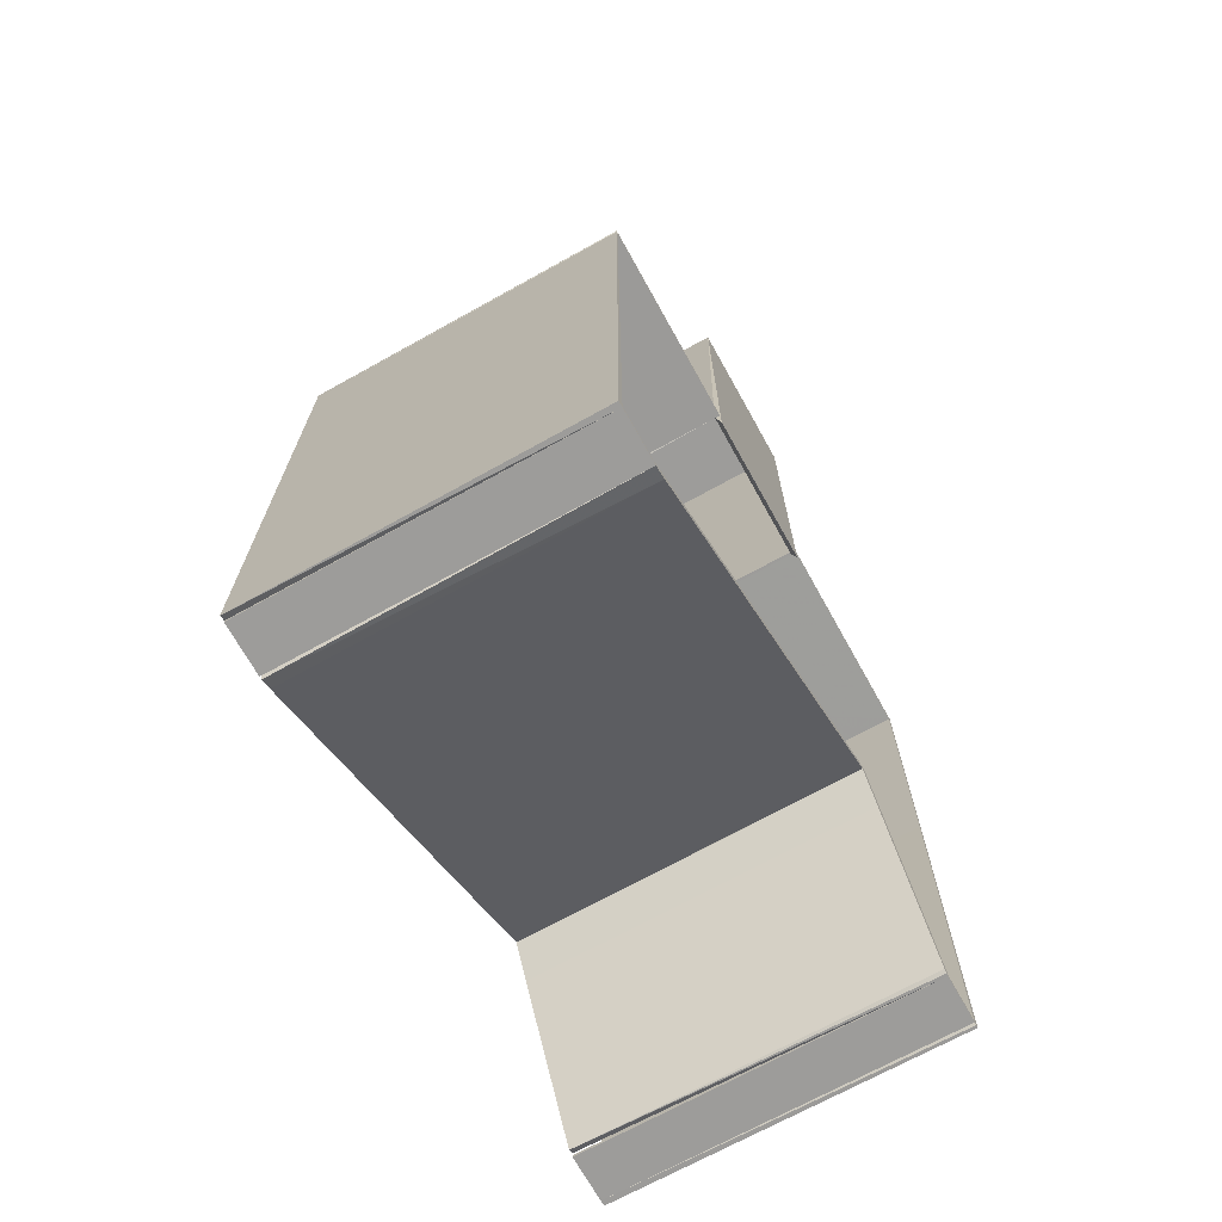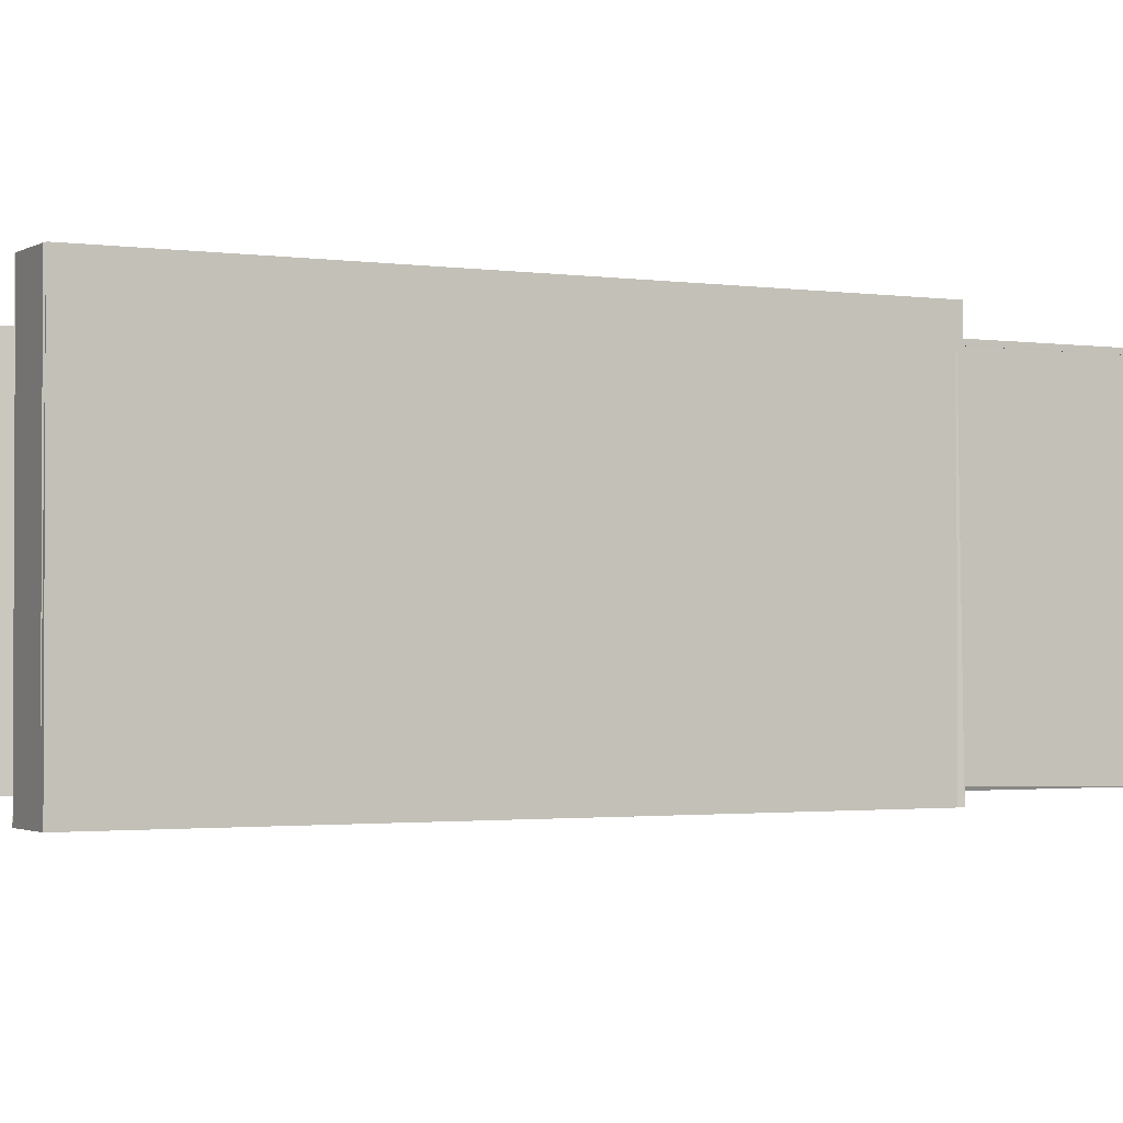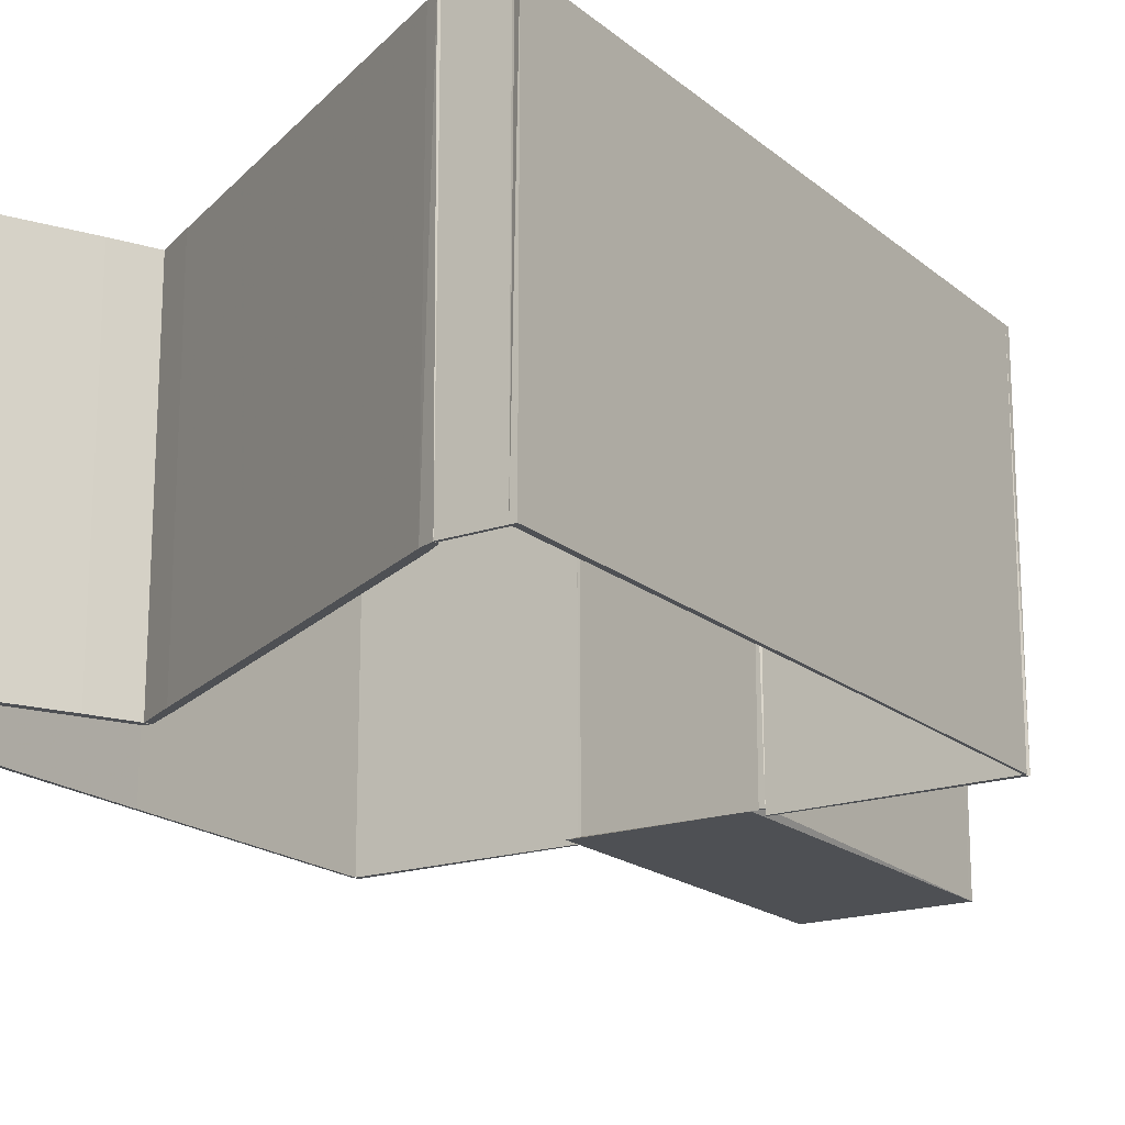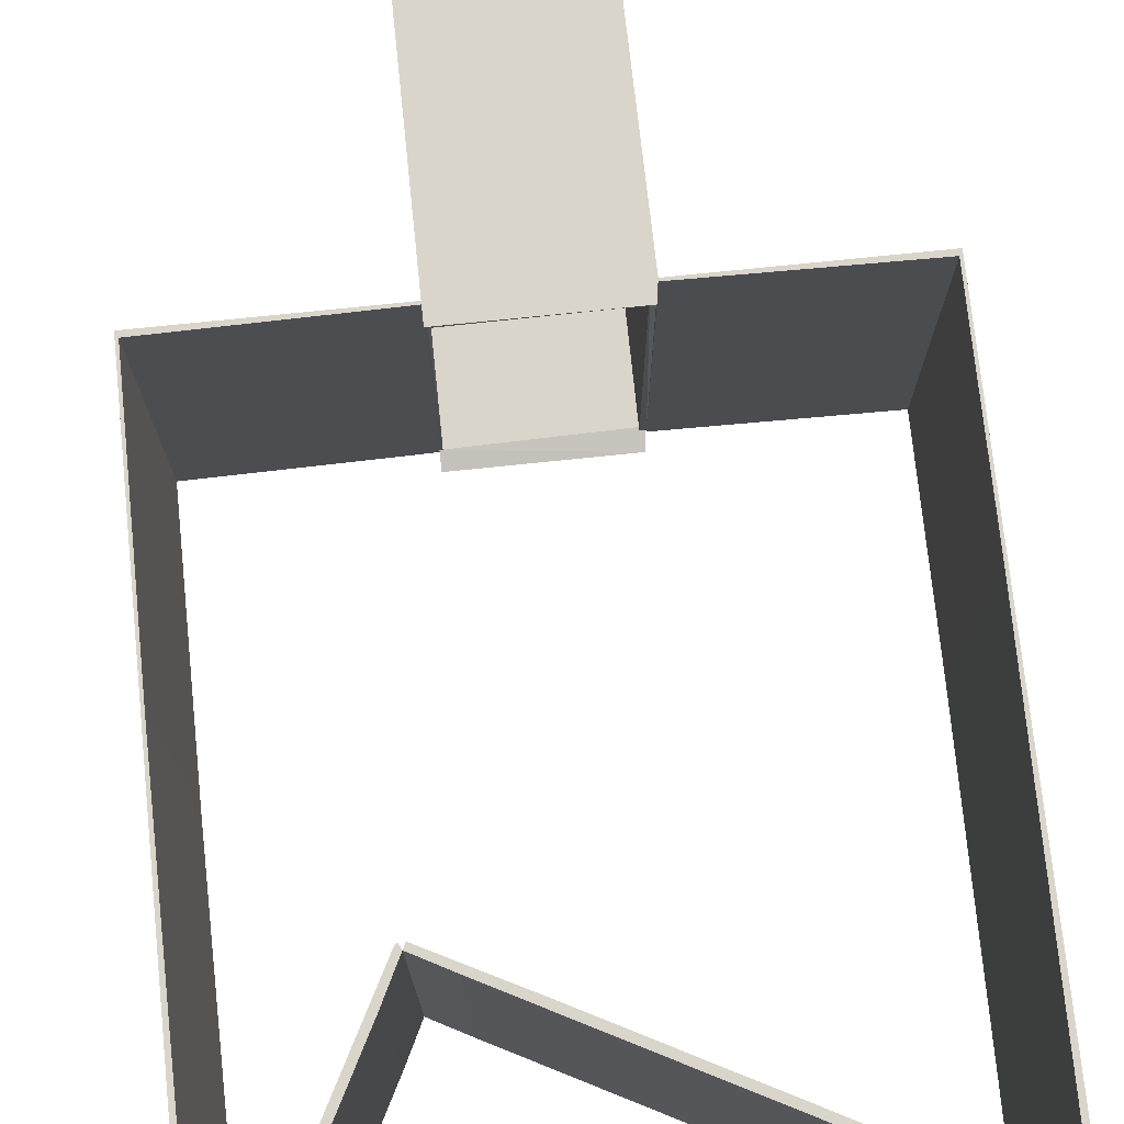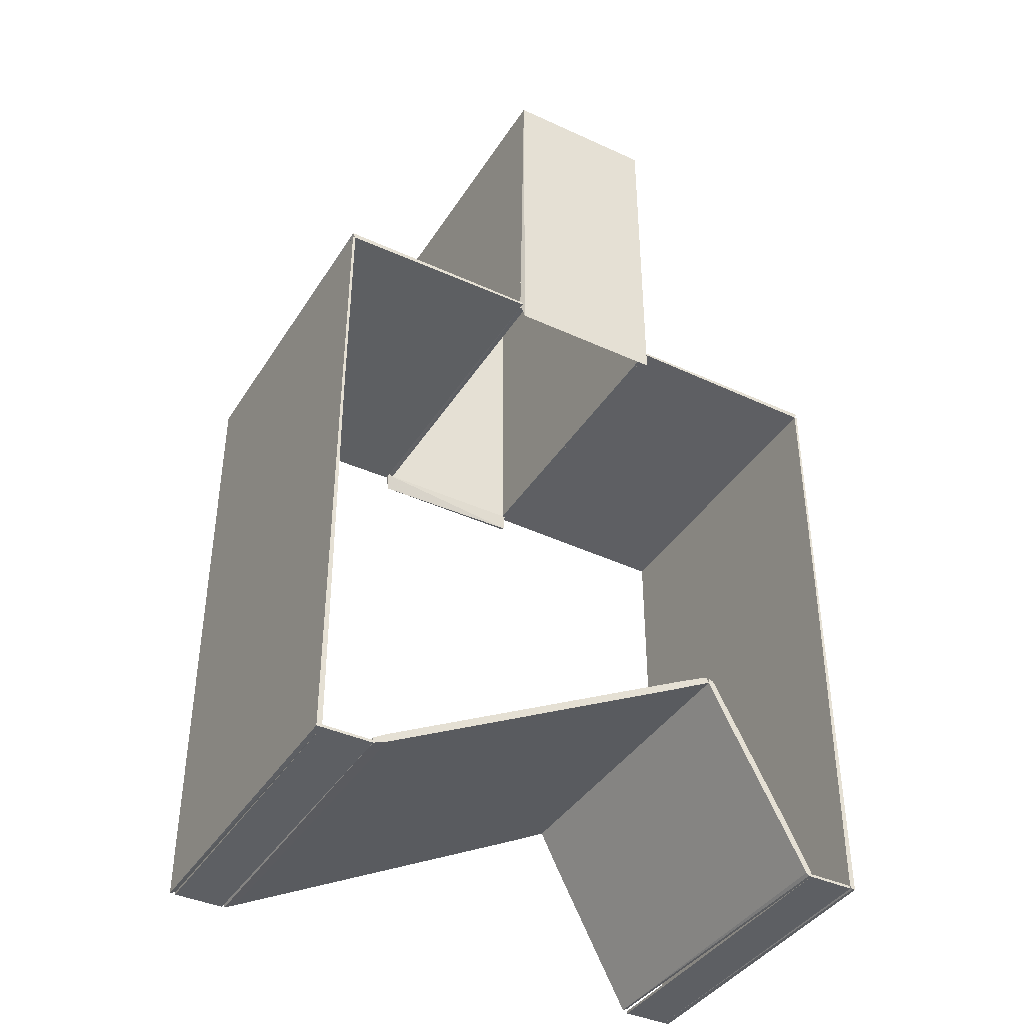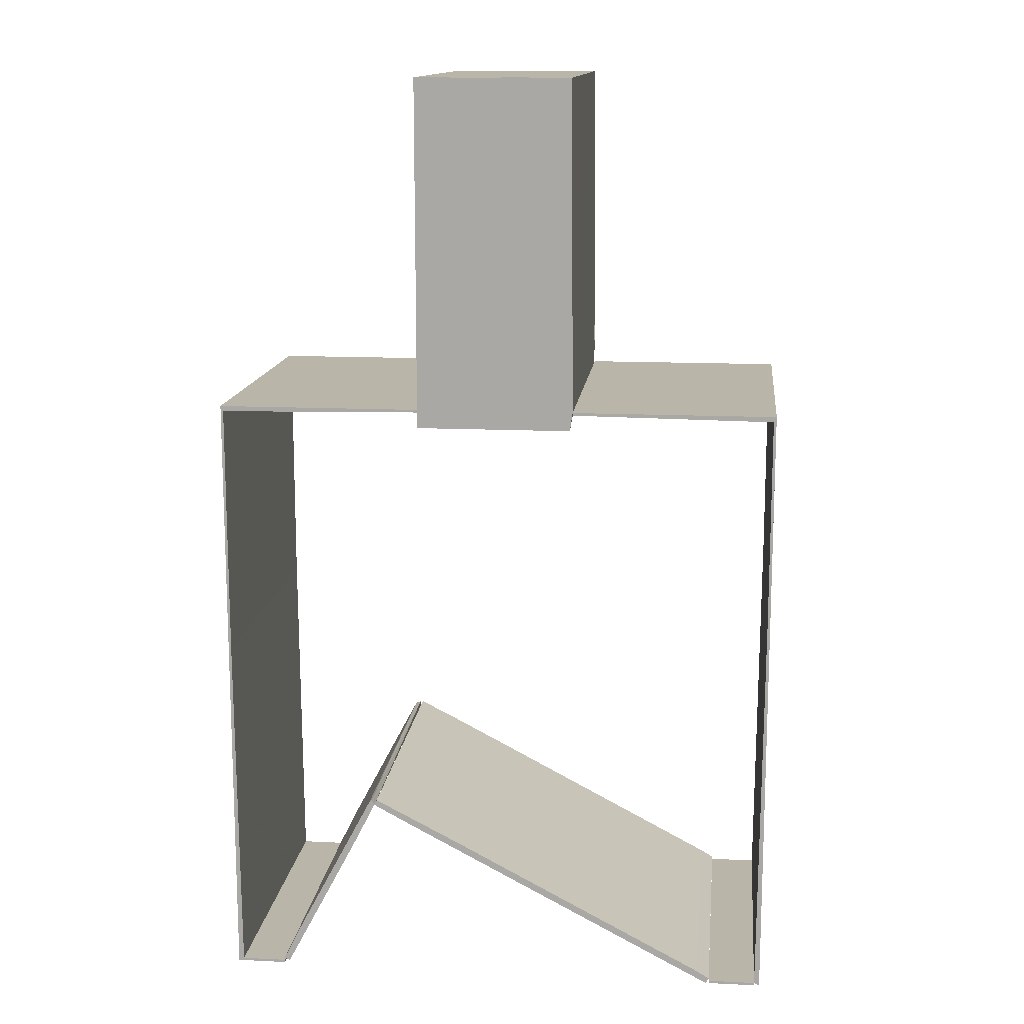
<metadata>
{"format":"obj","ext":"obj","renderer":"f3d","projection":"perspective","resolution":1024,"background":"white","views":[{"elev":-70.1,"azim":119.1,"up":"+Y"},{"elev":-1.7,"azim":62.1,"up":"+Z"},{"elev":-18.6,"azim":33.3,"up":"+Z"},{"elev":74.6,"azim":-5.9,"up":"+Z"},{"elev":-40.1,"azim":150.5,"up":"+Y"},{"elev":13.5,"azim":6.2,"up":"+Y"}]}
</metadata>
<code>
o convex_0
v -0.3148 -0.3643 -0.1512
v -0.3148 -0.03394 0.1518
v -0.3148 -0.03394 -0.1512
v -0.3123 -0.3643 0.1518
v -0.3172 -0.3642 0.1518
v -0.3172 -0.03394 -0.1512
v -0.3123 -0.3618 -0.1512
v -0.3172 -0.03394 0.1518
v -0.3172 -0.3642 -0.1512
f 6 1 9
f 1 4 5
f 4 2 5
f 3 1 6
f 2 3 6
f 1 3 7
f 3 2 7
f 2 4 7
f 4 1 7
f 5 2 8
f 2 6 8
f 6 5 8
f 1 5 9
f 5 6 9
o convex_1
v -0.3148 0.202 0.1518
v -0.3173 -0.03394 -0.1512
v -0.3173 0.202 -0.1512
v -0.3148 -0.03394 -0.1512
v -0.3173 -0.03394 0.1518
v -0.3148 0.202 -0.1512
v -0.3173 0.202 0.1518
v -0.3148 -0.03394 0.1518
f 14 13 17
f 11 12 13
f 12 11 14
f 11 13 14
f 12 10 15
f 13 12 15
f 10 13 15
f 10 12 16
f 14 10 16
f 12 14 16
f 13 10 17
f 10 14 17
o convex_2
v -0.3148 0.202 -0.1512
v -0.1285 0.207 0.1518
v -0.3172 0.207 0.1518
v -0.1285 0.207 -0.1512
v -0.3172 0.202 0.1518
v -0.3172 0.207 -0.1512
v -0.1285 0.2045 0.1518
v -0.1285 0.2045 -0.1512
f 24 18 25
f 20 19 21
f 19 20 22
f 20 21 23
f 21 18 23
f 18 22 23
f 22 20 23
f 21 19 24
f 22 18 24
f 19 22 24
f 18 21 25
f 21 24 25
o convex_3
v 0.2018 -0.3643 -0.1512
v 0.2068 0.005795 0.1518
v 0.2068 0.005795 -0.1512
v 0.2068 -0.3643 0.1518
v 0.2018 -0.3618 0.1518
v 0.2068 -0.3643 -0.1512
v 0.2043 0.005795 -0.1512
v 0.2043 0.005795 0.1518
f 27 32 33
f 28 27 29
f 26 29 30
f 29 27 30
f 26 28 31
f 28 29 31
f 29 26 31
f 28 26 32
f 27 28 32
f 26 30 32
f 32 30 33
f 30 27 33
o convex_4
v 0.09753 -0.327 0.1518
v -0.1756 -0.1904 -0.1512
v -0.1756 -0.1904 0.1518
v 0.1447 -0.3593 -0.1512
v -0.1434 -0.2004 -0.1512
v 0.1447 -0.3593 0.1518
v 0.1447 -0.3518 -0.1512
v -0.1732 -0.1855 0.1518
v 0.1571 -0.3593 0.1518
v -0.1434 -0.2078 -0.1512
v -0.09121 -0.2277 0.1518
v -0.1732 -0.1855 -0.1512
v 0.1571 -0.3643 -0.1512
v -0.1434 -0.2078 0.1518
v 0.1546 -0.3643 0.1518
v 0.1571 -0.3593 -0.1512
v 0.1447 -0.3518 0.1518
v -0.09121 -0.2277 -0.1512
f 38 44 51
f 37 35 38
f 34 36 39
f 37 38 40
f 36 34 41
f 35 36 41
f 34 39 42
f 36 35 43
f 35 37 43
f 37 39 43
f 41 34 44
f 38 41 44
f 38 35 45
f 35 41 45
f 41 38 45
f 37 40 46
f 39 36 47
f 36 43 47
f 43 39 47
f 39 37 48
f 42 39 48
f 37 46 48
f 46 42 48
f 40 42 49
f 46 40 49
f 42 46 49
f 40 34 50
f 34 42 50
f 42 40 50
f 34 40 51
f 40 38 51
f 44 34 51
o convex_5
v 0.1571 -0.3643 -0.1512
v 0.2018 -0.3618 0.1518
v 0.2018 -0.3643 0.1518
v 0.2018 -0.3618 -0.1512
v 0.1571 -0.3618 0.1518
v 0.1571 -0.3618 -0.1512
v 0.2018 -0.3643 -0.1512
v 0.1571 -0.3643 0.1518
f 54 56 59
f 53 54 55
f 54 53 56
f 53 55 56
f 55 52 57
f 52 56 57
f 56 55 57
f 54 52 58
f 55 54 58
f 52 55 58
f 52 54 59
f 56 52 59
o convex_6
v 0.2068 0.202 0.1518
v 0.2043 0.005795 -0.1512
v 0.2043 0.202 -0.1512
v 0.2043 0.005795 0.1518
v 0.2068 0.005795 -0.1512
v 0.2068 0.005795 0.1518
v 0.2043 0.202 0.1518
v 0.2068 0.202 -0.1512
f 64 62 67
f 62 61 63
f 61 62 64
f 63 61 64
f 60 63 65
f 64 60 65
f 63 64 65
f 60 62 66
f 62 63 66
f 63 60 66
f 62 60 67
f 60 64 67
o convex_7
v 0.2043 0.202 -0.1512
v 0.2068 0.207 0.1518
v 0.01808 0.207 0.1518
v 0.2068 0.202 0.1518
v 0.2068 0.207 -0.1512
v 0.01808 0.2045 -0.1512
v 0.01808 0.2045 0.1518
v 0.01808 0.207 -0.1512
f 72 73 75
f 69 70 71
f 71 68 72
f 70 69 72
f 69 71 72
f 72 68 73
f 71 70 74
f 68 71 74
f 70 73 74
f 73 68 74
f 70 72 75
f 73 70 75
o convex_8
v -0.3123 -0.3643 -0.1512
v -0.2701 -0.3618 0.1518
v -0.2701 -0.3643 0.1518
v -0.2701 -0.3618 -0.1512
v -0.3123 -0.3618 0.1518
v -0.3123 -0.3643 0.1518
v -0.2701 -0.3643 -0.1512
v -0.3123 -0.3618 -0.1512
f 80 79 83
f 77 78 79
f 78 77 80
f 77 79 80
f 76 78 81
f 80 76 81
f 78 80 81
f 78 76 82
f 79 78 82
f 76 79 82
f 79 76 83
f 76 80 83
o convex_9
v -0.1782 -0.1855 0.1518
v -0.2701 -0.3642 -0.1512
v -0.2676 -0.3642 -0.1512
v -0.1757 -0.1855 -0.1512
v -0.2427 -0.3195 0.1518
v -0.2626 -0.3444 0.1518
v -0.2005 -0.2252 -0.1512
v -0.1931 -0.2252 -0.1512
v -0.1757 -0.1904 0.1518
v -0.2651 -0.3618 0.1518
v -0.2701 -0.3593 -0.1512
v -0.1807 -0.188 0.1518
v -0.2651 -0.3618 -0.1512
v -0.2502 -0.3195 0.1518
v -0.1807 -0.188 -0.1512
v -0.2701 -0.3593 0.1518
v -0.2502 -0.3195 -0.1512
v -0.1757 -0.1904 -0.1512
v -0.1931 -0.2252 0.1518
f 91 92 102
f 86 85 87
f 88 84 89
f 87 85 90
f 86 87 91
f 87 84 92
f 84 88 92
f 85 86 93
f 88 89 93
f 90 85 94
f 89 84 95
f 86 91 96
f 91 88 96
f 93 86 96
f 88 93 96
f 89 95 97
f 95 90 97
f 84 87 98
f 87 90 98
f 95 84 98
f 90 95 98
f 85 93 99
f 93 89 99
f 89 94 99
f 94 85 99
f 94 89 100
f 90 94 100
f 89 97 100
f 97 90 100
f 91 87 101
f 92 91 101
f 87 92 101
f 88 91 102
f 92 88 102
o convex_10
v -0.1285 0.5075 -0.1463
v 0.01556 0.5125 0.1468
v 0.01556 0.5075 0.1468
v 0.01556 0.5125 -0.1463
v -0.1285 0.5125 0.1468
v -0.1285 0.5075 0.1468
v 0.01556 0.5075 -0.1463
v -0.1285 0.5125 -0.1463
f 107 106 110
f 104 105 106
f 105 104 107
f 104 106 107
f 103 105 108
f 107 103 108
f 105 107 108
f 105 103 109
f 106 105 109
f 103 106 109
f 106 103 110
f 103 107 110
o convex_11
v 0.01805 0.2045 -0.1463
v 0.01556 0.5075 0.1468
v 0.01308 0.5075 0.1468
v 0.01556 0.5075 -0.1463
v 0.01308 0.2045 0.1468
v 0.01308 0.2045 -0.1463
v 0.01805 0.207 0.1468
v 0.01308 0.5075 -0.1463
f 114 116 118
f 113 112 114
f 112 113 115
f 115 113 116
f 114 111 116
f 111 115 116
f 114 112 117
f 111 114 117
f 115 111 117
f 112 115 117
f 113 114 118
f 116 113 118
o convex_12
v 0.01805 0.2071 -0.1463
v -0.1285 0.1896 -0.1512
v 0.01555 0.1896 -0.1512
v 0.01555 0.5124 -0.1512
v -0.1285 0.5124 -0.1463
v -0.1285 0.5124 -0.1512
v -0.1285 0.2046 -0.1463
v 0.01555 0.5124 -0.1463
f 122 123 126
f 121 120 122
f 119 121 122
f 120 123 124
f 122 120 124
f 123 122 124
f 121 119 125
f 120 121 125
f 119 123 125
f 123 120 125
f 119 122 126
f 123 119 126
o convex_13
v -0.1285 0.2045 -0.1463
v -0.126 0.5075 0.1468
v -0.1285 0.5075 0.1468
v -0.126 0.2045 0.1468
v -0.126 0.5075 -0.1463
v -0.1285 0.5075 -0.1463
v -0.1285 0.2045 0.1468
v -0.126 0.2045 -0.1463
f 131 130 134
f 128 129 130
f 129 128 131
f 128 130 131
f 127 129 132
f 131 127 132
f 129 131 132
f 129 127 133
f 130 129 133
f 127 130 133
f 130 127 134
f 127 131 134
o convex_14
v 0.01805 0.2071 0.1518
v -0.1285 0.1896 0.1493
v -0.1285 0.1896 0.1518
v -0.1285 0.5124 0.1518
v 0.01555 0.5124 0.1468
v -0.1285 0.5124 0.1468
v 0.01805 0.2046 0.1468
v 0.01555 0.5124 0.1518
v -0.1285 0.2046 0.1468
v 0.01555 0.1896 0.1518
f 136 141 144
f 136 137 138
f 137 135 138
f 136 138 140
f 138 139 140
f 139 135 141
f 140 139 141
f 138 135 142
f 135 139 142
f 139 138 142
f 136 140 143
f 141 136 143
f 140 141 143
f 135 137 144
f 137 136 144
f 141 135 144

</code>
